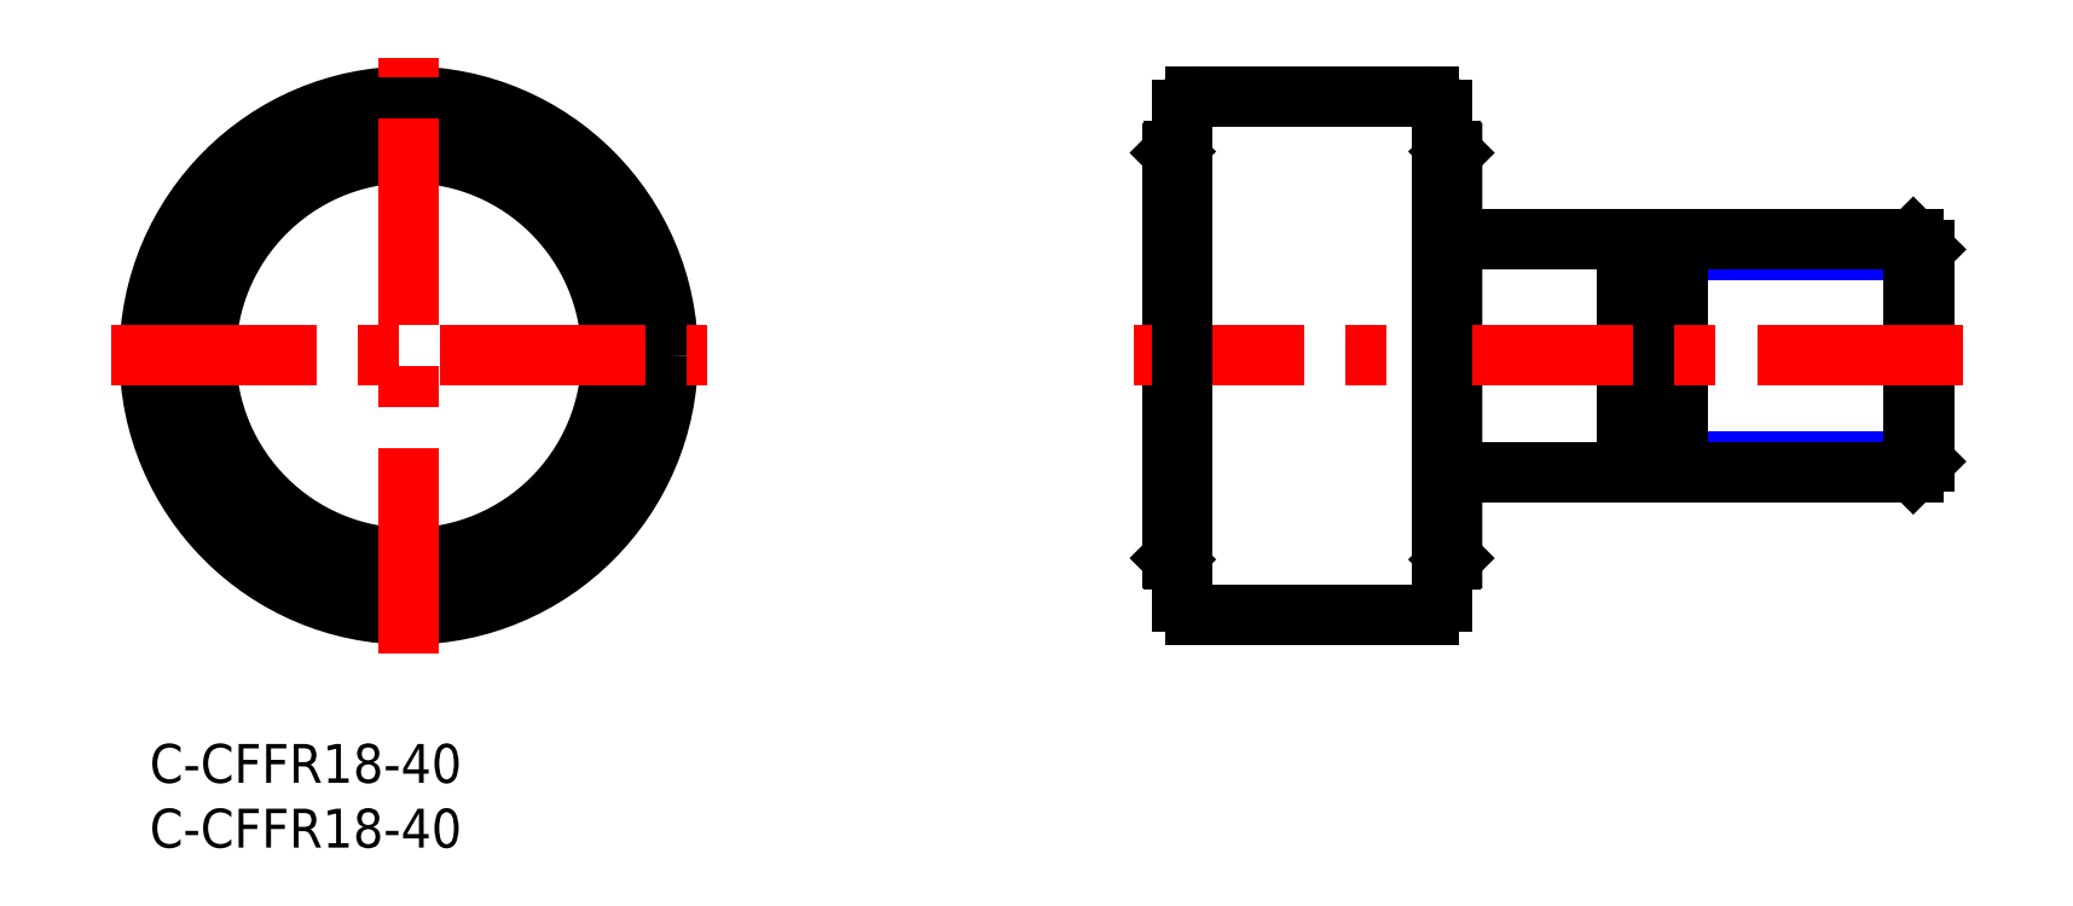
<metadata>
{"format":"dxf","ext":"dxf","renderer":"ezdxf+matplotlib","layout":"modelspace","background":"white","min_lineweight":24,"dpi":150}
</metadata>
<code>
0
SECTION
2
ENTITIES
0
INSERT
8
MSM_CONTINUOUS
2
*U16
10
0
20
0
30
0
0
INSERT
8
MSM_CONTINUOUS
2
*U17
10
0
20
0
30
0
0
CIRCLE
8
MSM_CONTINUOUS
10
20
20
30
30
0
40
15.65
0
LINE
8
MSM_CONTINUOUS
10
79.72
20
45.75
30
0
11
79.02
21
45.75
31
0
0
LINE
8
MSM_CONTINUOUS
10
78.92
20
14.35
30
0
11
78.92
21
45.65
31
0
0
CIRCLE
8
MSM_CONTINUOUS
10
20
20
30
30
0
40
20
0
CIRCLE
8
MSM_CONTINUOUS
10
20
20
30
30
0
40
15.75
0
LINE
8
MSM_CENTER
10
-3
20
30
30
0
11
43
21
30
31
0
0
LINE
8
MSM_CENTER
10
20
20
7
30
0
11
20
21
53
31
0
0
LINE
8
MSM_CONTINUOUS
10
78.92
20
45.65
30
0
11
79.02
21
45.75
31
0
0
LINE
8
MSM_CONTINUOUS
10
79.02
20
45.75
30
0
11
79.02
21
14.25
31
0
0
LINE
8
MSM_CONTINUOUS
10
79.72
20
14.25
30
0
11
79.02
21
14.25
31
0
0
LINE
8
MSM_CONTINUOUS
10
78.92
20
14.35
30
0
11
79.02
21
14.25
31
0
0
LINE
8
MSM_CONTINUOUS
10
99.72
20
45.75
30
0
11
100.4
21
45.75
31
0
0
LINE
8
MSM_CONTINUOUS
10
100.5
20
14.35
30
0
11
100.5
21
45.65
31
0
0
LINE
8
MSM_CONTINUOUS
10
100.5
20
45.65
30
0
11
100.4
21
45.75
31
0
0
LINE
8
MSM_CONTINUOUS
10
100.4
20
45.75
30
0
11
100.4
21
14.25
31
0
0
LINE
8
MSM_CONTINUOUS
10
99.72
20
14.25
30
0
11
100.4
21
14.25
31
0
0
LINE
8
MSM_CONTINUOUS
10
100.5
20
14.35
30
0
11
100.4
21
14.25
31
0
0
LINE
8
MSM_CONTINUOUS
10
100.5
20
21
30
0
11
114
21
21
31
0
0
LINE
8
MSM_NARROW
10
117.9
20
21.81
30
0
11
136.9
21
21.81
31
0
0
LINE
8
MSM_NARROW
10
117.9
20
38.19
30
0
11
136.9
21
38.19
31
0
0
LINE
8
MSM_CONTINUOUS
10
100.5
20
39
30
0
11
114
21
39
31
0
0
LINE
8
MSM_CONTINUOUS
10
136.9
20
21.81
30
0
11
136.9
21
38.19
31
0
0
LINE
8
MSM_CONTINUOUS
10
136.9
20
21.81
30
0
11
136.1
21
21
31
0
0
LINE
8
MSM_CONTINUOUS
10
136.1
20
21
30
0
11
136.1
21
39
31
0
0
LINE
8
MSM_CONTINUOUS
10
136.1
20
39
30
0
11
136.9
21
38.19
31
0
0
LINE
8
MSM_CONTINUOUS
10
117.9
20
39
30
0
11
117.9
21
21
31
0
0
ARC
8
MSM_CONTINUOUS
10
116
20
42.5
30
0
40
4
50
241
51
299
0
LINE
8
MSM_CONTINUOUS
10
117.9
20
39
30
0
11
136.1
21
39
31
0
0
LINE
8
MSM_CONTINUOUS
10
114
20
39
30
0
11
114
21
21
31
0
0
ARC
8
MSM_CONTINUOUS
10
116
20
17.5
30
0
40
4
50
61.04
51
119
0
LINE
8
MSM_CONTINUOUS
10
117.9
20
21
30
0
11
136.1
21
21
31
0
0
LINE
8
MSM_CENTER
10
139.9
20
30
30
0
11
75.92
21
30
31
0
0
LINE
8
MSM_CONTINUOUS
10
80.72
20
50
30
0
11
98.72
21
50
31
0
0
LINE
8
MSM_CONTINUOUS
10
79.72
20
49
30
0
11
79.72
21
11
31
0
0
LINE
8
MSM_CONTINUOUS
10
99.72
20
49
30
0
11
99.72
21
11
31
0
0
ARC
8
MSM_CONTINUOUS
10
80.72
20
49
30
0
40
1
50
90
51
180
0
ARC
8
MSM_CONTINUOUS
10
98.72
20
49
30
0
40
1
50
0
51
90
0
ARC
8
MSM_CONTINUOUS
10
80.72
20
11
30
0
40
1
50
180
51
270
0
LINE
8
MSM_CONTINUOUS
10
80.72
20
10
30
0
11
98.72
21
10
31
0
0
ARC
8
MSM_CONTINUOUS
10
98.72
20
11
30
0
40
1
50
270
51
0
0
ENDSEC
0
EOF

</code>
